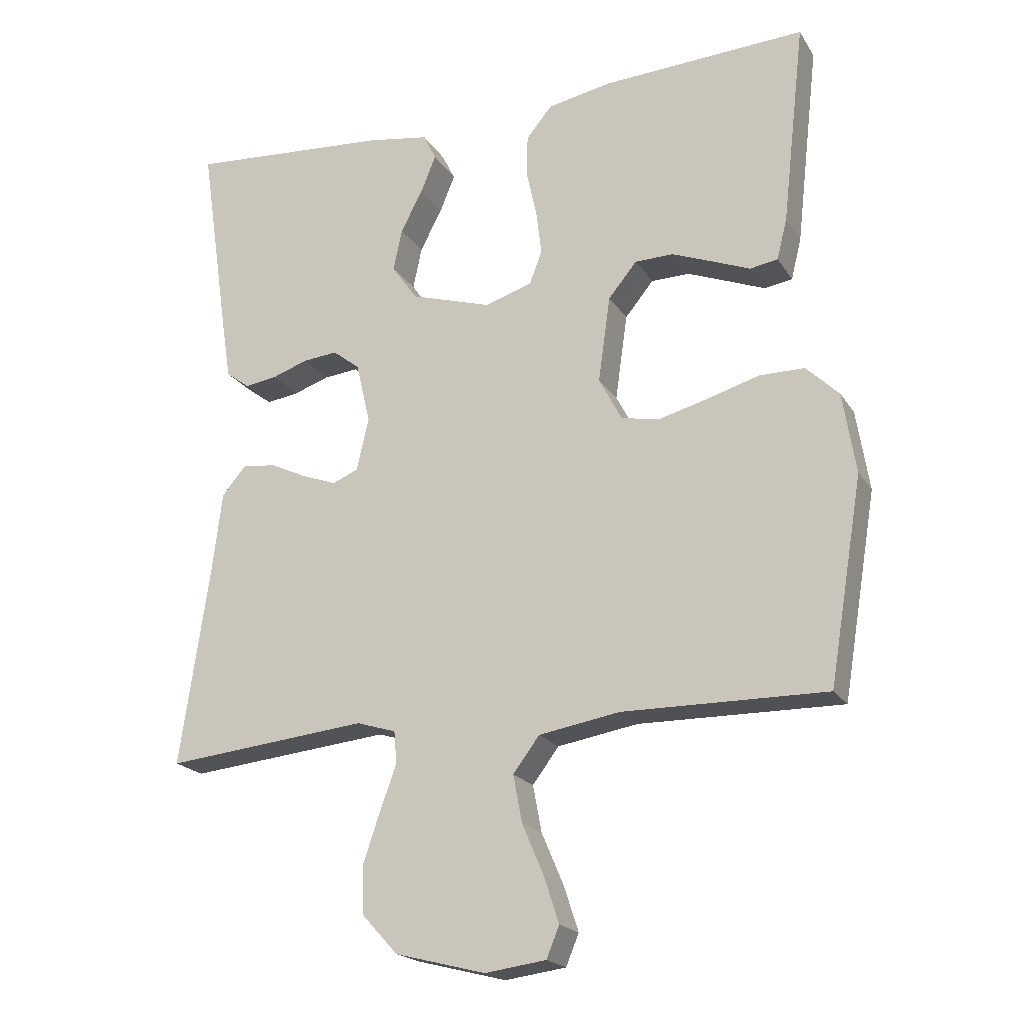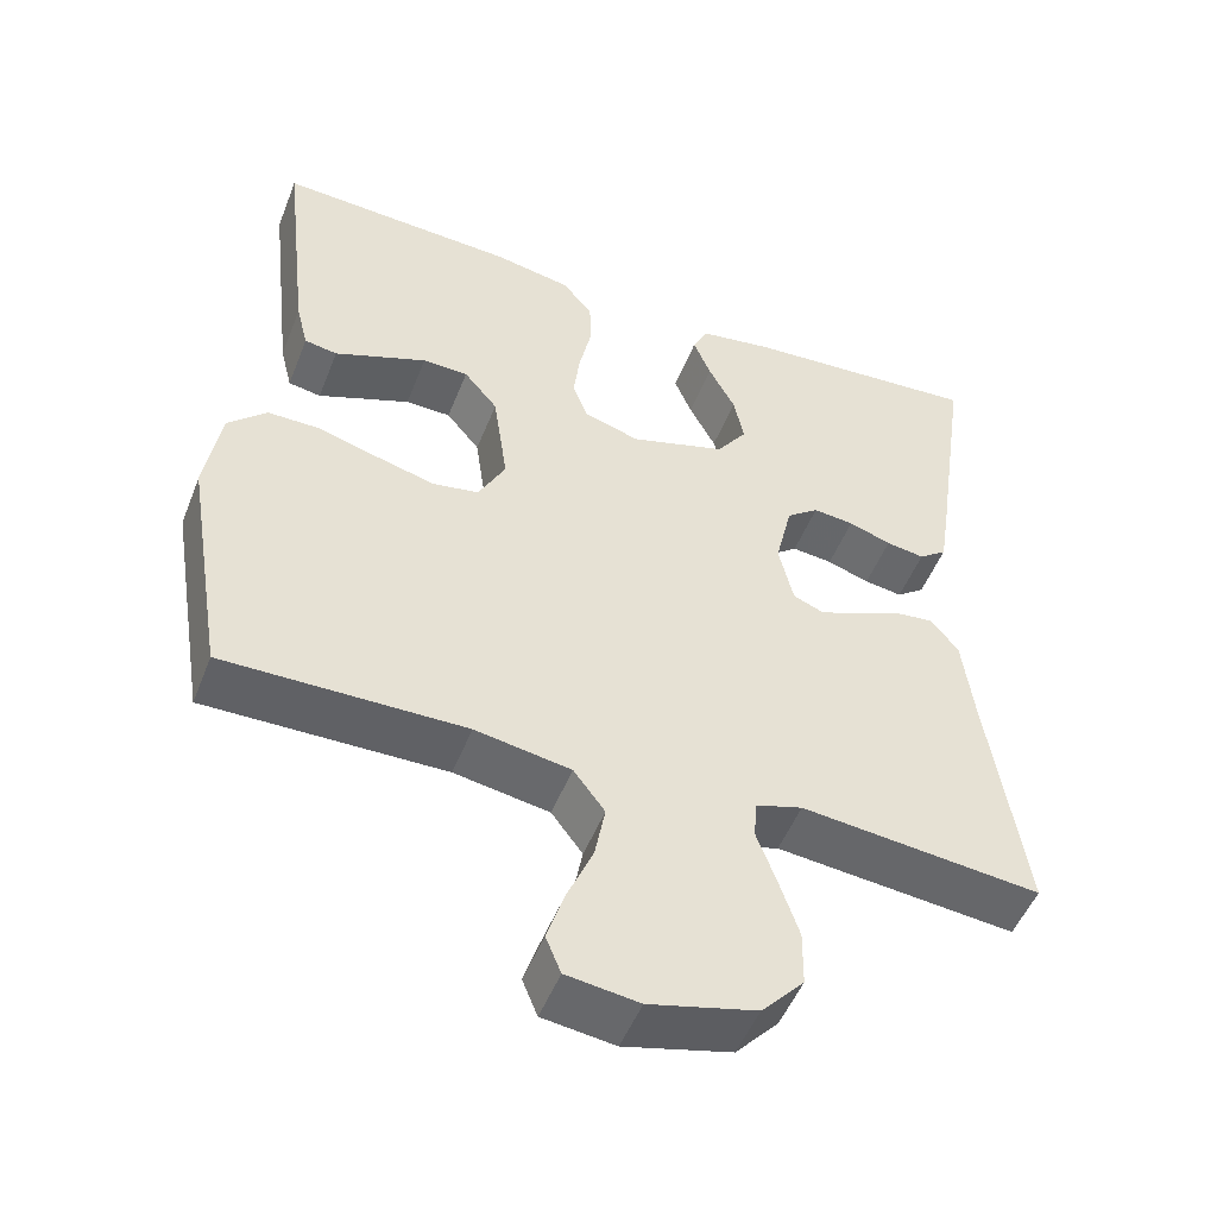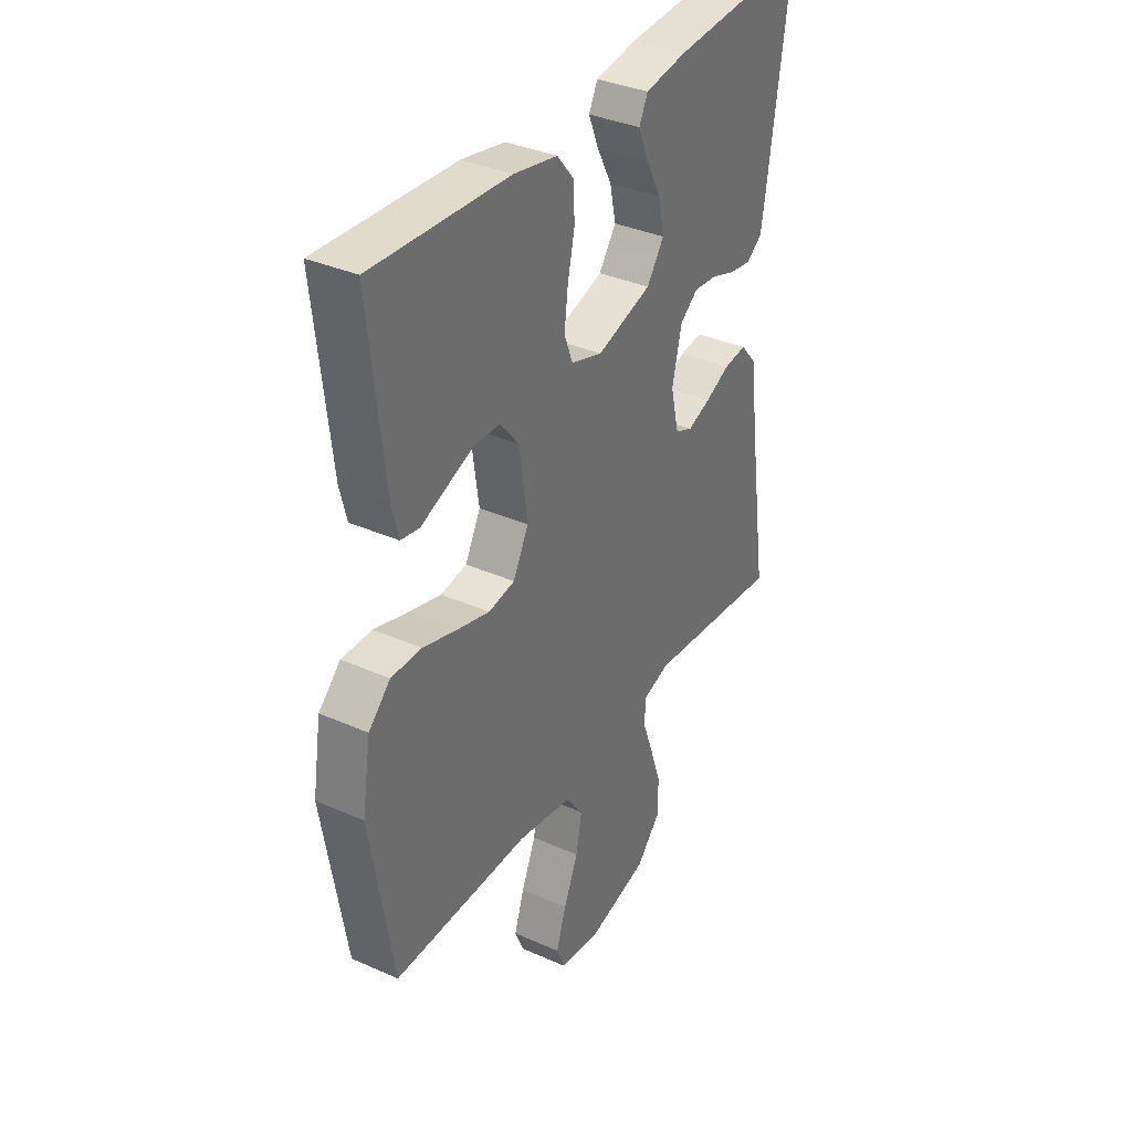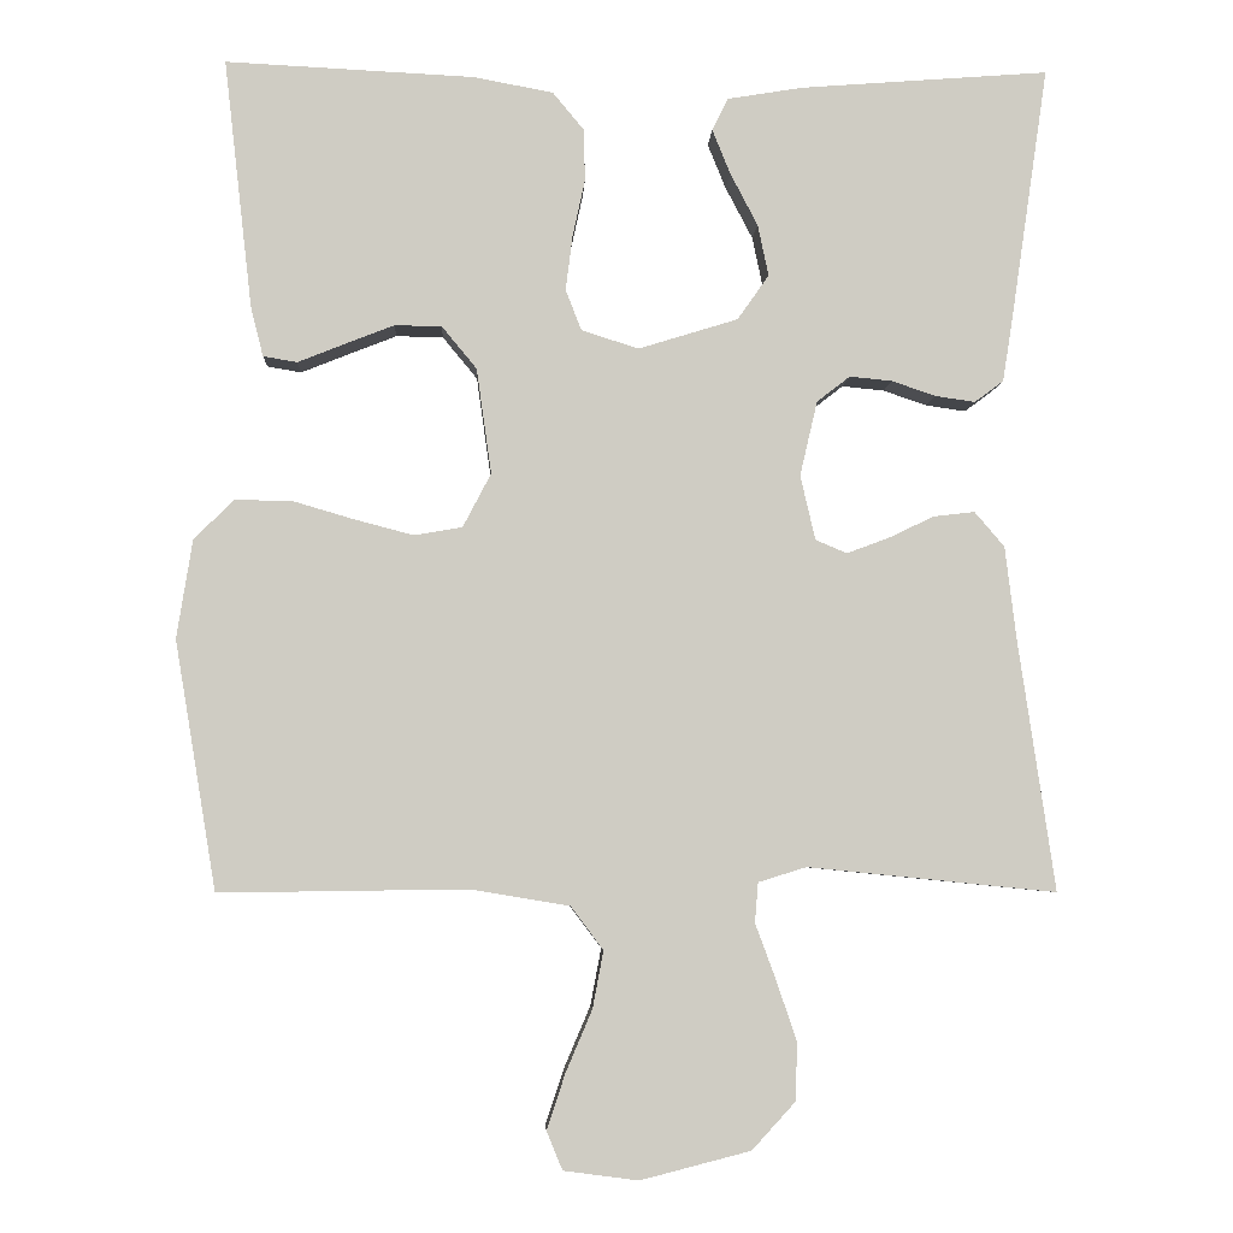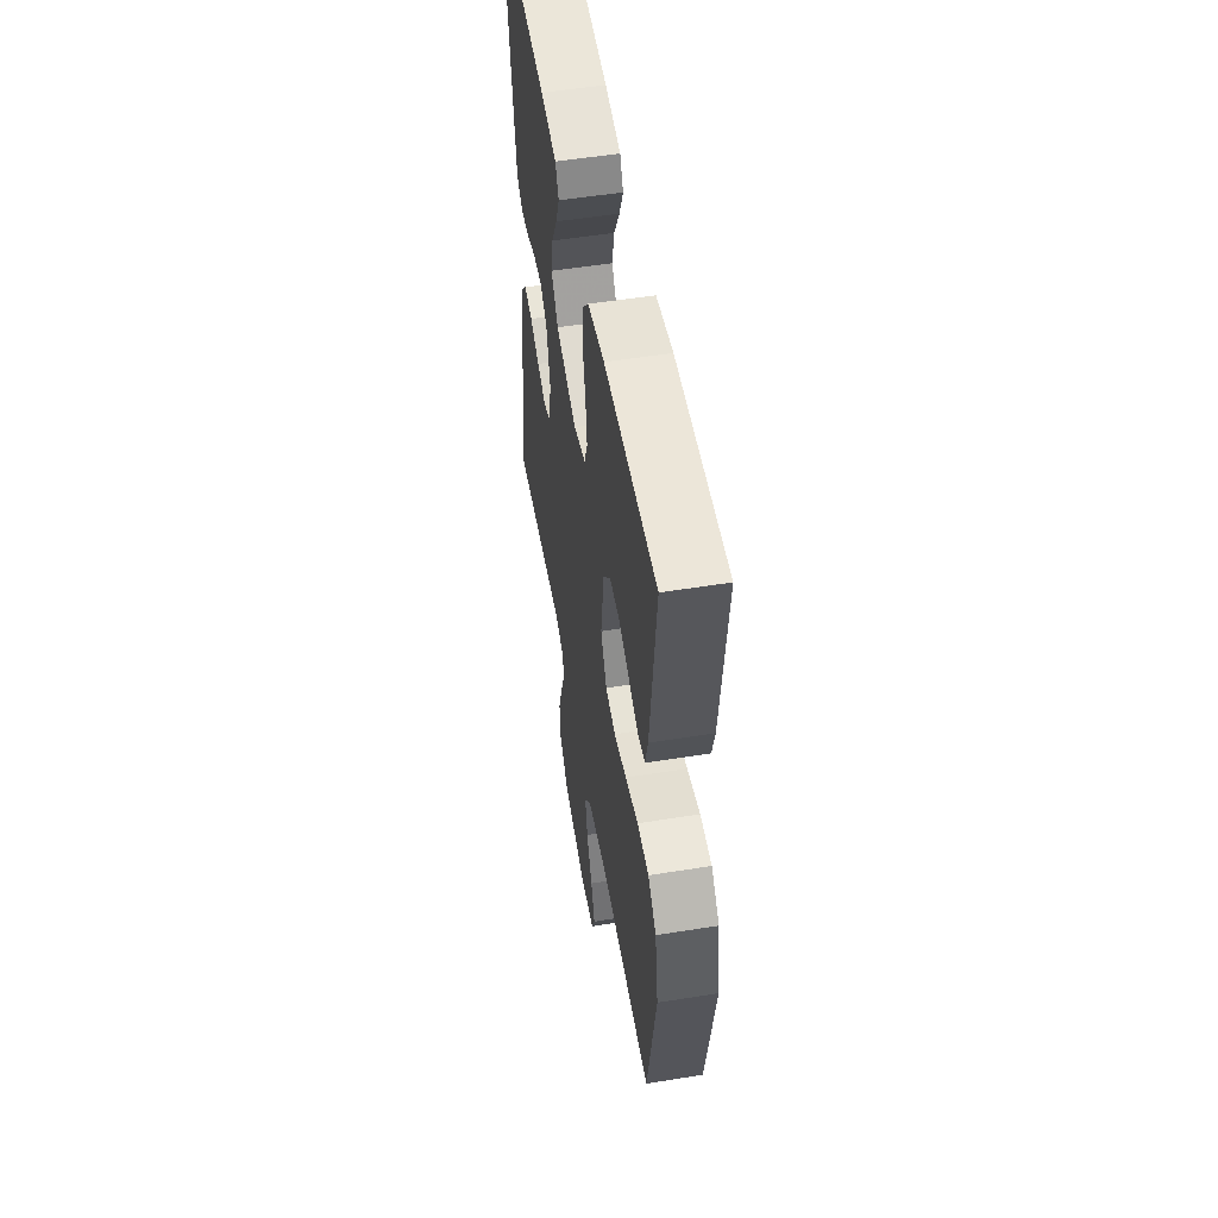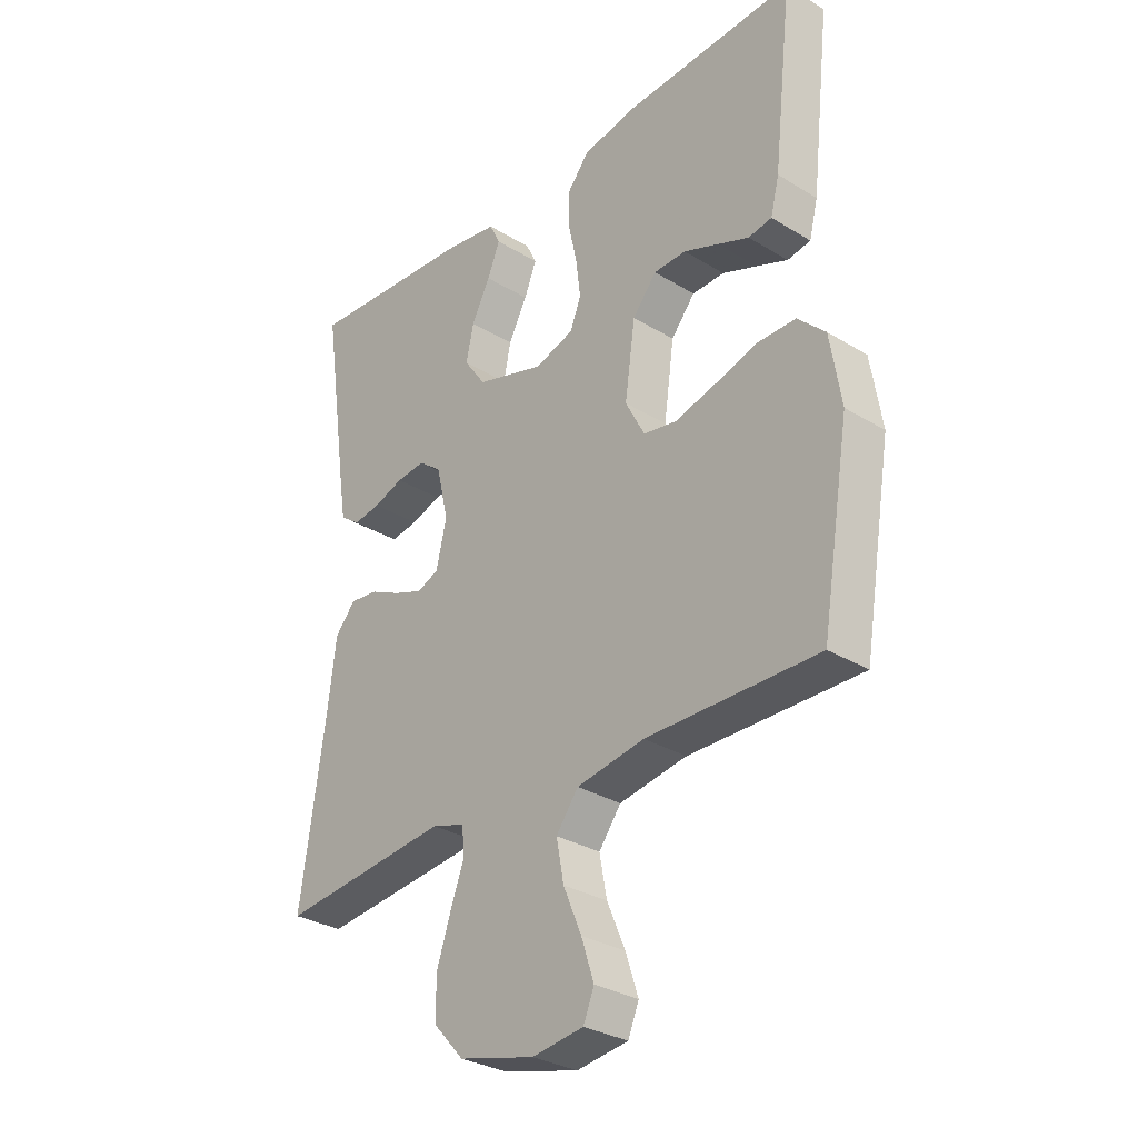
<metadata>
{"format":"obj","ext":"obj","renderer":"f3d","projection":"perspective","resolution":1024,"background":"white","views":[{"elev":-20.1,"azim":-156.6,"up":"+Z"},{"elev":-50.6,"azim":-21.2,"up":"+Z"},{"elev":35.4,"azim":-59.5,"up":"+Z"},{"elev":-4.9,"azim":-2.6,"up":"+Z"},{"elev":53.6,"azim":-99.7,"up":"+Z"},{"elev":-30.8,"azim":-131.2,"up":"+Z"}]}
</metadata>
<code>
v -0.5 0.07 -0.5
v -0.55 0.07 -0.2
v -0.531 0.07 -0.081
v -0.483 0.07 -0.034
v -0.416 0.07 -0.034
v -0.341 0.07 -0.056
v -0.269 0.07 -0.075
v -0.211 0.07 -0.065
v -0.177 0.07 0
v -0.195 0.07 0.127
v -0.237 0.07 0.178
v -0.294 0.07 0.179
v -0.355 0.07 0.155
v -0.41 0.07 0.133
v -0.451 0.07 0.14
v -0.466 0.07 0.2
v -0.5 0.07 0.5
v -0.2 0.07 0.485
v -0.104 0.07 0.467
v -0.066 0.07 0.421
v -0.065 0.07 0.358
v -0.08 0.07 0.289
v -0.088 0.07 0.224
v -0.069 0.07 0.175
v 0 0.07 0.153
v 0.12 0.07 0.19
v 0.158 0.07 0.244
v 0.145 0.07 0.306
v 0.112 0.07 0.369
v 0.09 0.07 0.423
v 0.109 0.07 0.462
v 0.2 0.07 0.477
v 0.5 0.07 0.5
v 0.456 0.07 0.2
v 0.443 0.07 0.117
v 0.408 0.07 0.091
v 0.36 0.07 0.098
v 0.307 0.07 0.116
v 0.256 0.07 0.121
v 0.216 0.07 0.09
v 0.195 0.07 0
v 0.213 0.07 -0.078
v 0.251 0.07 -0.094
v 0.302 0.07 -0.075
v 0.356 0.07 -0.049
v 0.406 0.07 -0.043
v 0.442 0.07 -0.085
v 0.456 0.07 -0.2
v 0.5 0.07 -0.5
v 0.2 0.07 -0.47
v 0.142 0.07 -0.488
v 0.138 0.07 -0.536
v 0.162 0.07 -0.601
v 0.187 0.07 -0.675
v 0.186 0.07 -0.745
v 0.133 0.07 -0.803
v 0 0.07 -0.837
v -0.09 0.07 -0.825
v -0.109 0.07 -0.779
v -0.087 0.07 -0.712
v -0.055 0.07 -0.637
v -0.042 0.07 -0.568
v -0.081 0.07 -0.516
v -0.2 0.07 -0.496
v -0.5 0 -0.5
v -0.55 0 -0.2
v -0.531 0 -0.081
v -0.483 0 -0.034
v -0.416 0 -0.034
v -0.341 0 -0.056
v -0.269 0 -0.075
v -0.211 0 -0.065
v -0.177 0 0
v -0.195 0 0.127
v -0.237 0 0.178
v -0.294 0 0.179
v -0.355 0 0.155
v -0.41 0 0.133
v -0.451 0 0.14
v -0.466 0 0.2
v -0.5 0 0.5
v -0.2 0 0.485
v -0.104 0 0.467
v -0.066 0 0.421
v -0.065 0 0.358
v -0.08 0 0.289
v -0.088 0 0.224
v -0.069 0 0.175
v 0 0 0.153
v 0.12 0 0.19
v 0.158 0 0.244
v 0.145 0 0.306
v 0.112 0 0.369
v 0.09 0 0.423
v 0.109 0 0.462
v 0.2 0 0.477
v 0.5 0 0.5
v 0.456 0 0.2
v 0.443 0 0.117
v 0.408 0 0.091
v 0.36 0 0.098
v 0.307 0 0.116
v 0.256 0 0.121
v 0.216 0 0.09
v 0.195 0 0
v 0.213 0 -0.078
v 0.251 0 -0.094
v 0.302 0 -0.075
v 0.356 0 -0.049
v 0.406 0 -0.043
v 0.442 0 -0.085
v 0.456 0 -0.2
v 0.5 0 -0.5
v 0.2 0 -0.47
v 0.142 0 -0.488
v 0.138 0 -0.536
v 0.162 0 -0.601
v 0.187 0 -0.675
v 0.186 0 -0.745
v 0.133 0 -0.803
v 0 0 -0.837
v -0.09 0 -0.825
v -0.109 0 -0.779
v -0.087 0 -0.712
v -0.055 0 -0.637
v -0.042 0 -0.568
v -0.081 0 -0.516
v -0.2 0 -0.496
f 58 59 60 61
f 58 61 62
f 57 58 62
f 56 57 62
f 55 56 62
f 52 53 54 55
f 52 55 62 63
f 48 49 50
f 48 50 51
f 47 48 51
f 44 45 46 47
f 43 44 47 51
f 42 43 51
f 41 42 51
f 35 36 37 38
f 35 38 39
f 34 35 39
f 33 34 39
f 32 33 39 40
f 28 29 30 31
f 28 31 32 40
f 19 20 21 22
f 19 22 23
f 18 19 23
f 17 18 23 24
f 13 14 15 16
f 12 13 16 17
f 11 12 17
f 10 11 17 24
f 3 4 5 6
f 3 6 7
f 64 1 2 3
f 64 3 7
f 51 52 63 64
f 41 51 64 7
f 27 28 40
f 26 27 40 41
f 25 26 41
f 9 10 24 25
f 8 9 25 41
f 7 8 41
f 125 124 123 122
f 126 125 122
f 126 122 121
f 126 121 120
f 126 120 119
f 119 118 117 116
f 127 126 119 116
f 114 113 112
f 115 114 112
f 115 112 111
f 111 110 109 108
f 115 111 108 107
f 115 107 106
f 115 106 105
f 102 101 100 99
f 103 102 99
f 103 99 98
f 103 98 97
f 104 103 97 96
f 95 94 93 92
f 104 96 95 92
f 86 85 84 83
f 87 86 83
f 87 83 82
f 88 87 82 81
f 80 79 78 77
f 81 80 77 76
f 81 76 75
f 88 81 75 74
f 70 69 68 67
f 71 70 67
f 67 66 65 128
f 71 67 128
f 128 127 116 115
f 71 128 115 105
f 104 92 91
f 105 104 91 90
f 105 90 89
f 89 88 74 73
f 105 89 73 72
f 105 72 71
f 1 65 66 2
f 2 66 67 3
f 3 67 68 4
f 4 68 69 5
f 5 69 70 6
f 6 70 71 7
f 7 71 72 8
f 8 72 73 9
f 9 73 74 10
f 10 74 75 11
f 11 75 76 12
f 12 76 77 13
f 13 77 78 14
f 14 78 79 15
f 15 79 80 16
f 16 80 81 17
f 17 81 82 18
f 18 82 83 19
f 19 83 84 20
f 20 84 85 21
f 21 85 86 22
f 22 86 87 23
f 23 87 88 24
f 24 88 89 25
f 25 89 90 26
f 26 90 91 27
f 27 91 92 28
f 28 92 93 29
f 29 93 94 30
f 30 94 95 31
f 31 95 96 32
f 32 96 97 33
f 33 97 98 34
f 34 98 99 35
f 35 99 100 36
f 36 100 101 37
f 37 101 102 38
f 38 102 103 39
f 39 103 104 40
f 40 104 105 41
f 41 105 106 42
f 42 106 107 43
f 43 107 108 44
f 44 108 109 45
f 45 109 110 46
f 46 110 111 47
f 47 111 112 48
f 48 112 113 49
f 49 113 114 50
f 50 114 115 51
f 51 115 116 52
f 52 116 117 53
f 53 117 118 54
f 54 118 119 55
f 55 119 120 56
f 56 120 121 57
f 57 121 122 58
f 58 122 123 59
f 59 123 124 60
f 60 124 125 61
f 61 125 126 62
f 62 126 127 63
f 63 127 128 64
f 64 128 65 1

</code>
